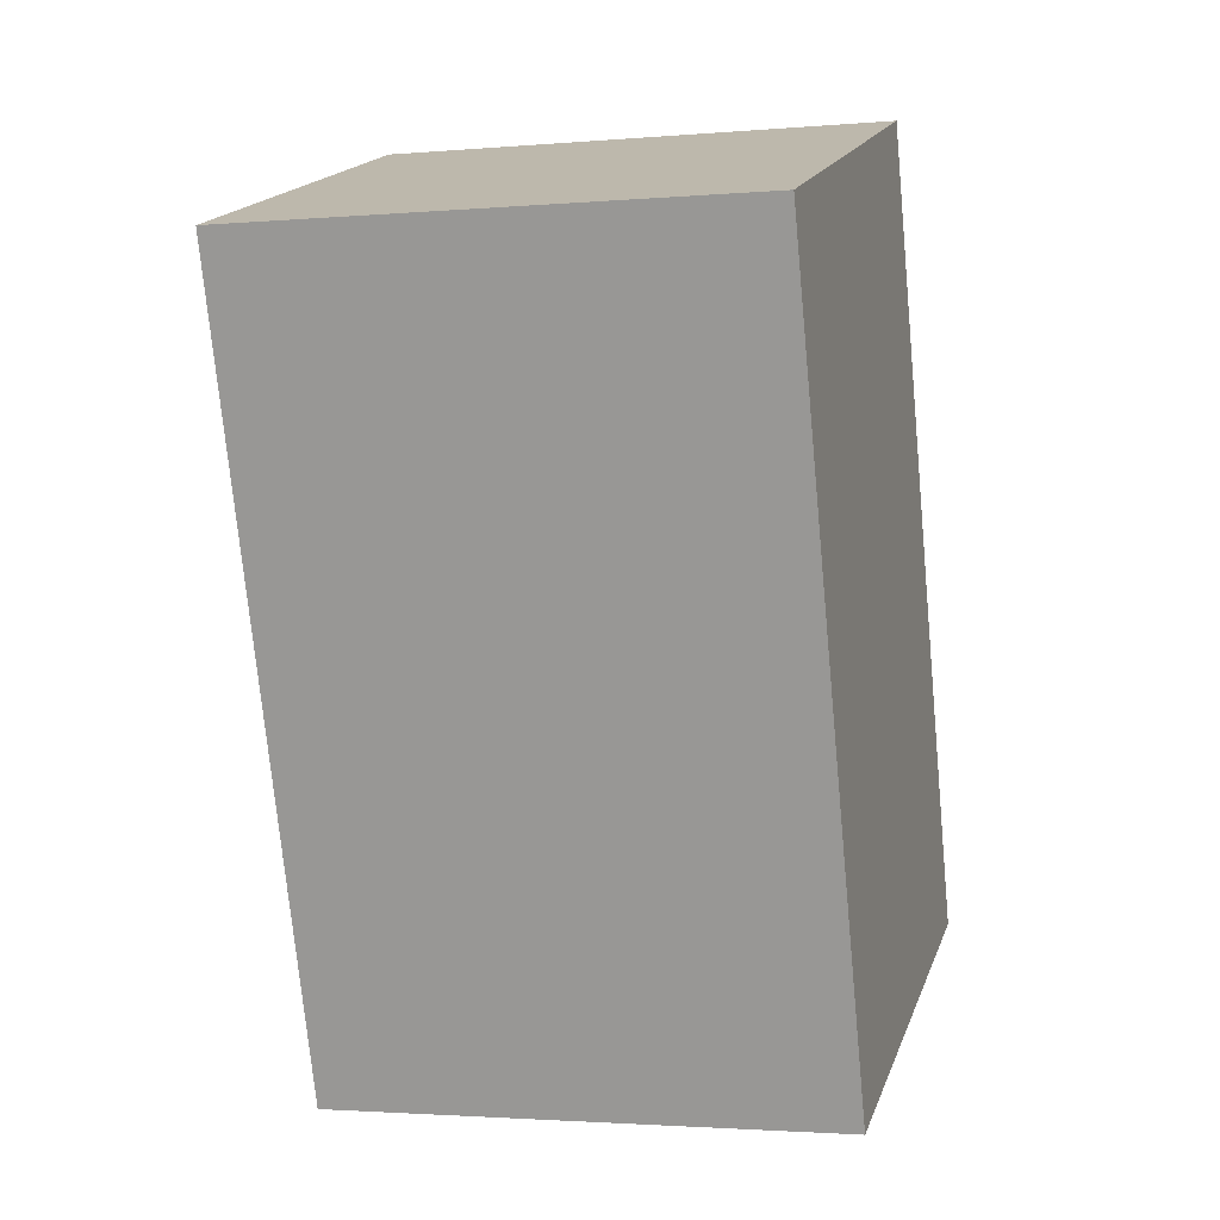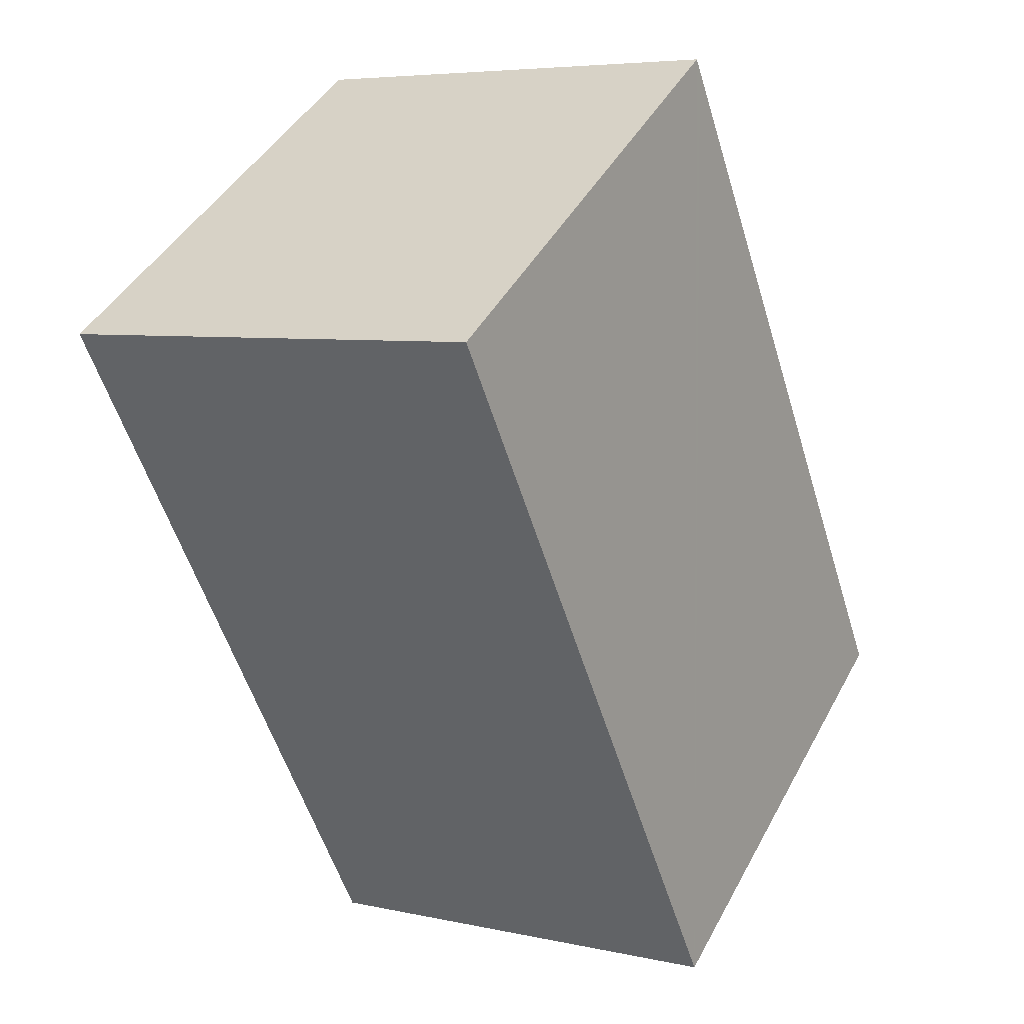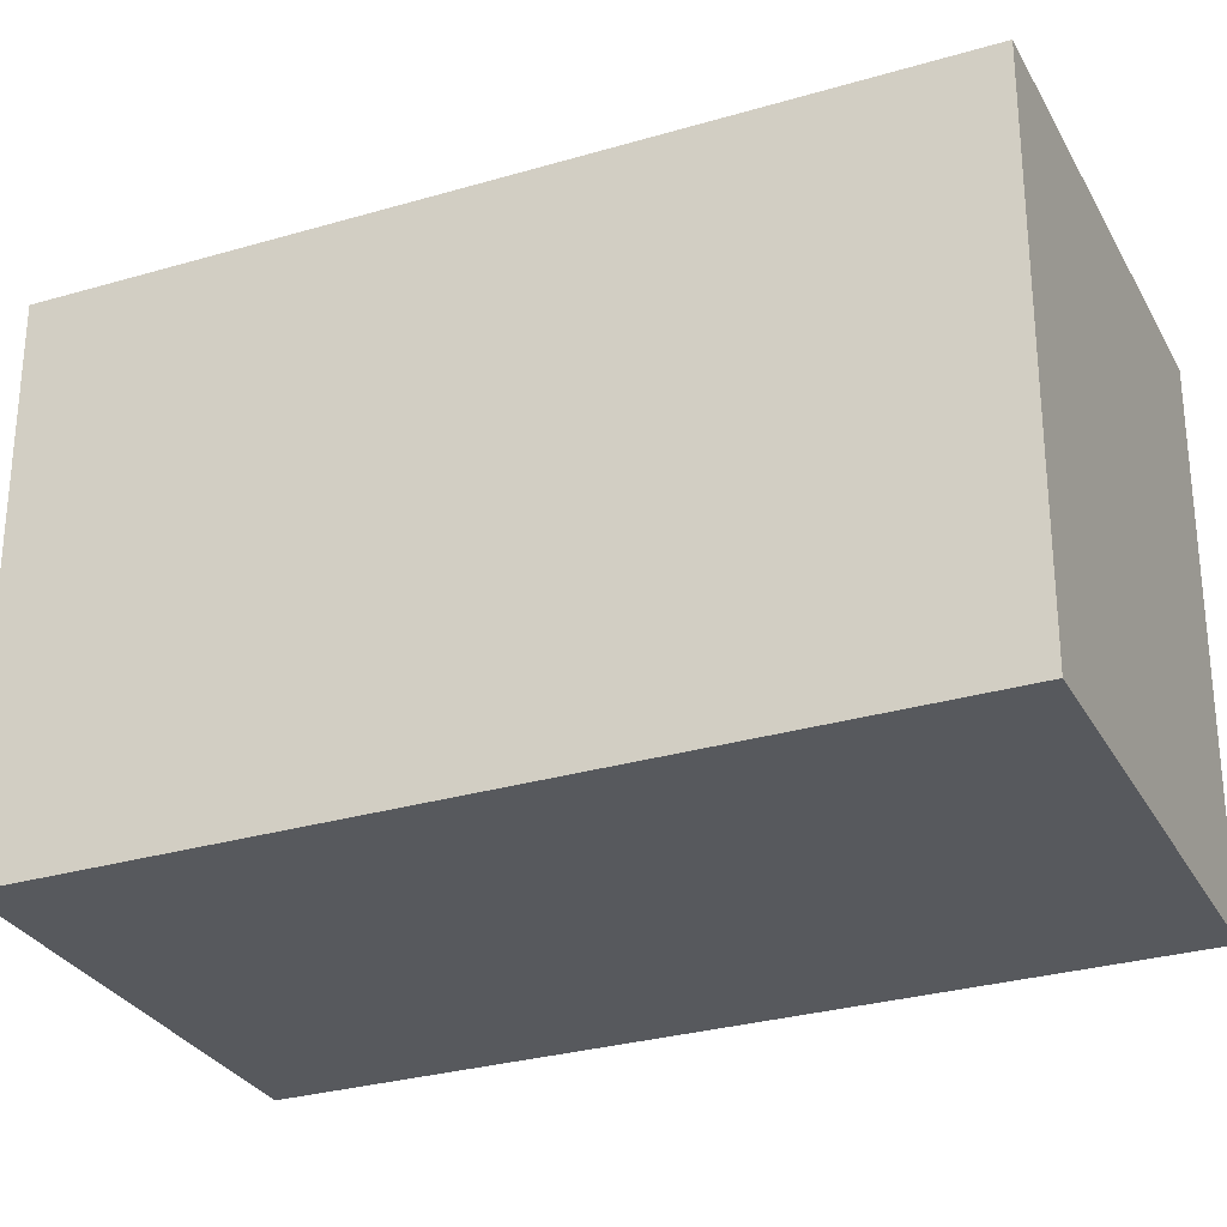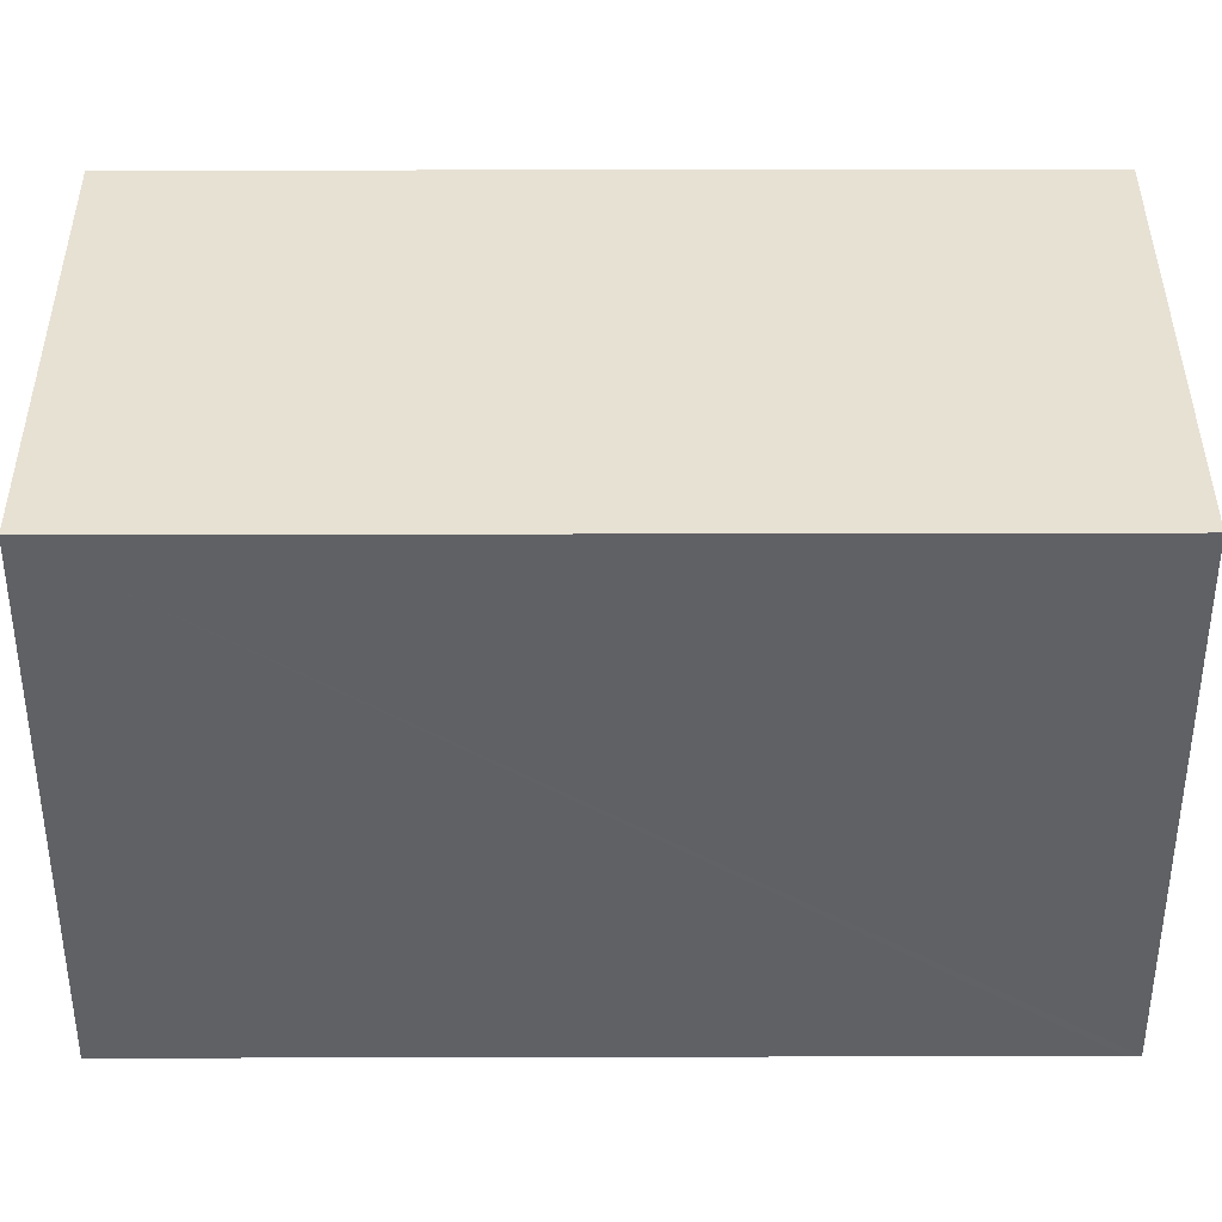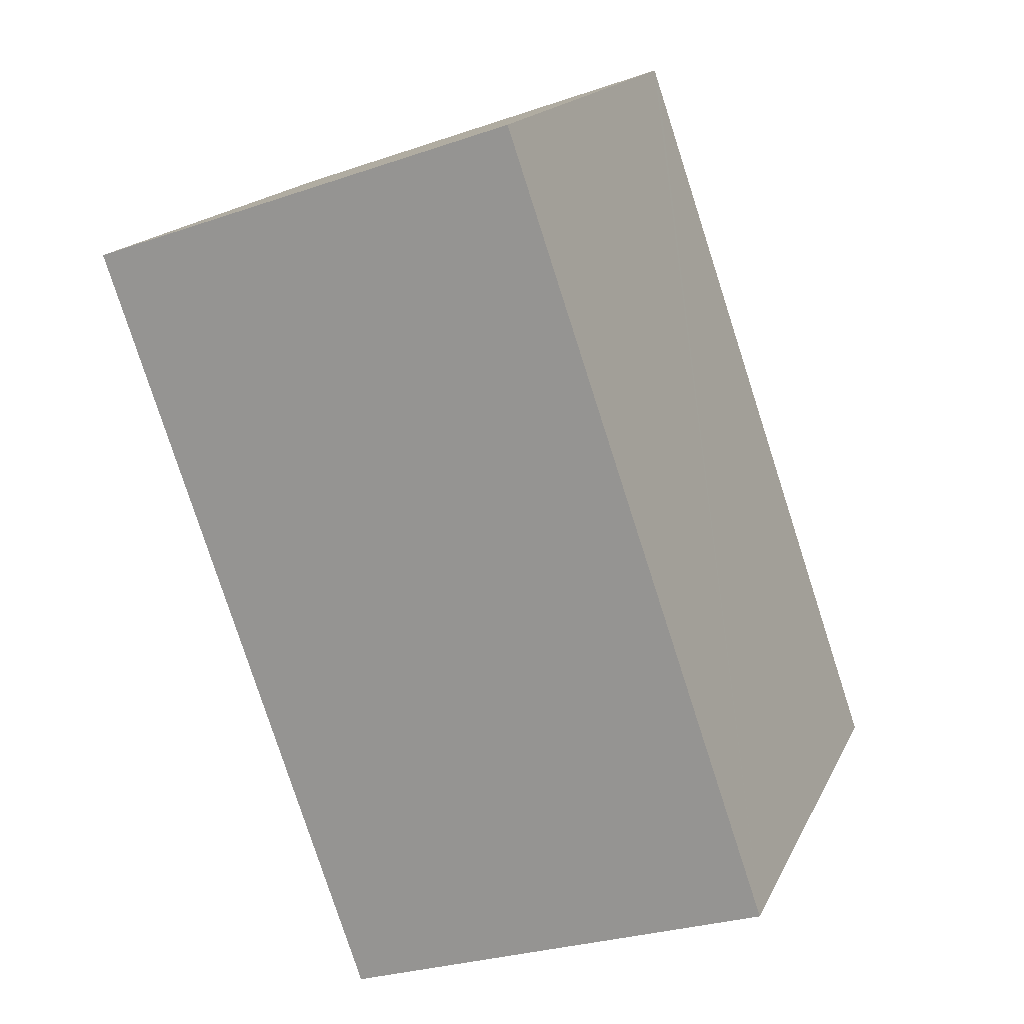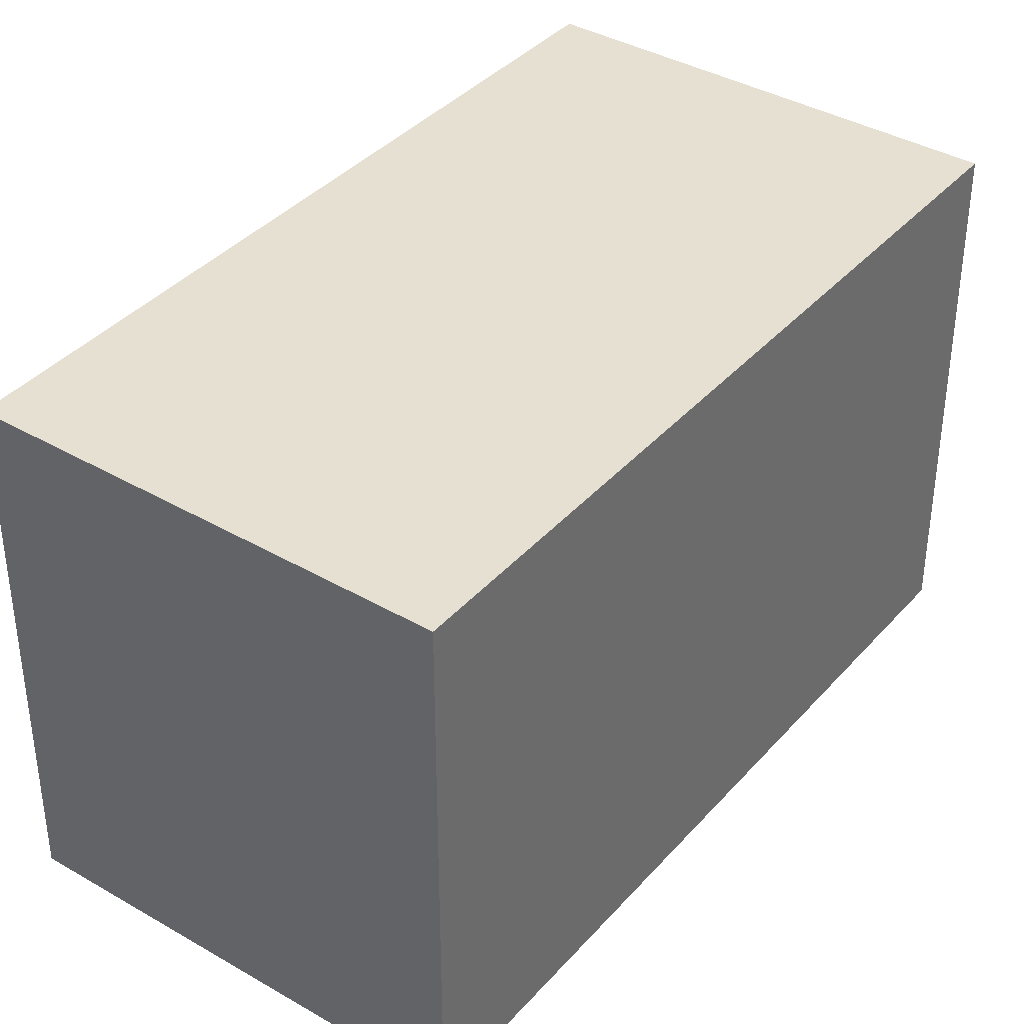
<metadata>
{"format":"obj","ext":"obj","renderer":"f3d","projection":"perspective","resolution":1024,"background":"white","views":[{"elev":-2.3,"azim":106.9,"up":"+Z"},{"elev":43.7,"azim":-153.3,"up":"+Z"},{"elev":-29.3,"azim":132.6,"up":"+Y"},{"elev":39.6,"azim":-71.2,"up":"+Y"},{"elev":17.2,"azim":-161.0,"up":"+Z"},{"elev":38.3,"azim":55.3,"up":"+Y"}]}
</metadata>
<code>
v  0 13.41 8.209e-16
v  18.19 13.41 16.04
v  11.34 13.41 -3.898
v  6.842 13.41 19.9
v  18.29 13.41 16.32
v  6.95 13.41 20.21
v  6.95 -1.238e-15 20.21
v  18.29 -9.99e-16 16.32
v  11.34 2.387e-16 -3.898
v  18.19 -9.819e-16 16.04
v  0 0 0
v  6.842 -1.219e-15 19.9
g defaultobject
f 1 2 3
f 2 1 4
f 2 4 5
f 5 4 6
f 7 5 6
f 5 7 8
f 8 2 5
f 2 8 3
f 3 8 9
f 9 8 10
f 9 1 3
f 1 9 11
f 4 7 6
f 7 4 1
f 7 1 12
f 12 1 11
f 7 10 8
f 10 7 12
f 10 12 9
f 9 12 11

</code>
